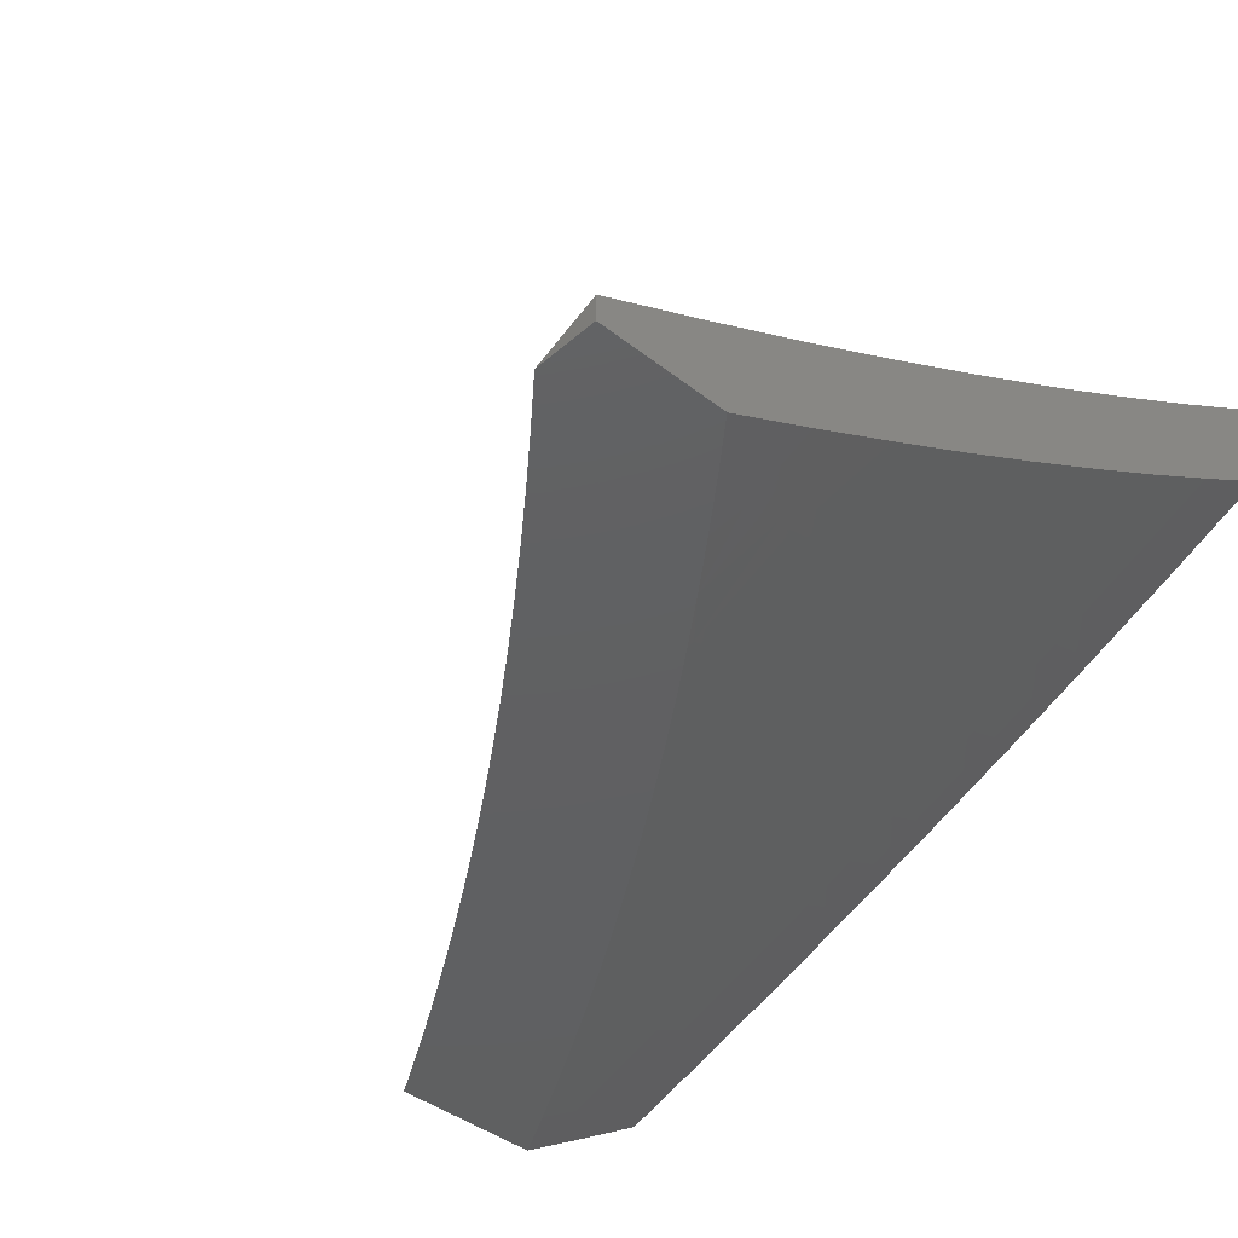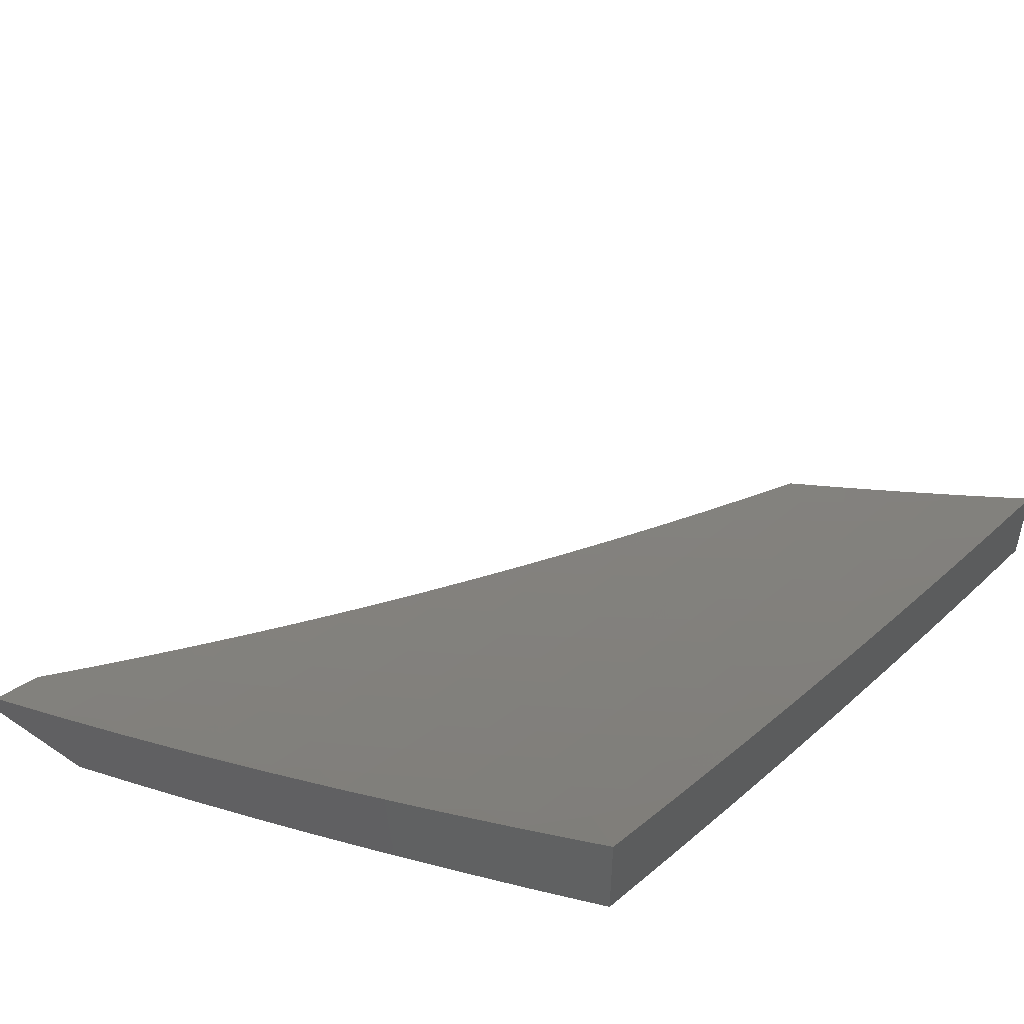
<metadata>
{"format":"stl","ext":"stl","renderer":"f3d","projection":"perspective","resolution":1024,"background":"white","views":[{"elev":-41.4,"azim":-133.5,"up":"+Y"},{"elev":49.3,"azim":-53.2,"up":"+Y"}]}
</metadata>
<code>
# stl→obj: 393 verts, 782 faces
v -4 -8.914 5
v -3.941 -8.923 5.032
v -3.926 -8.945 5
v -3.935 -8.909 5.064
v -3.872 -8.945 5.045
v -3.865 -8.938 5.064
v -3.817 -8.945 5.089
v -3.859 -8.924 5.095
v -3.853 -8.911 5.127
v -3.923 -8.881 5.127
v -3.917 -8.868 5.159
v -3.986 -8.838 5.159
v -3.98 -8.824 5.19
v -4 -8.781 5.256
v -3.974 -8.81 5.222
v -3.967 -8.796 5.254
v -3.904 -8.839 5.222
v -3.898 -8.825 5.254
v -3.835 -8.868 5.222
v -3.829 -8.854 5.254
v -3.765 -8.897 5.222
v -3.759 -8.883 5.254
v -3.696 -8.925 5.222
v -3.69 -8.91 5.254
v -3.649 -8.945 5.218
v -3.62 -8.938 5.254
v -3.593 -8.945 5.26
v -3.614 -8.923 5.285
v -3.608 -8.909 5.317
v -3.678 -8.882 5.317
v -3.672 -8.867 5.348
v -3.741 -8.839 5.348
v -3.735 -8.825 5.38
v -3.804 -8.796 5.38
v -3.797 -8.782 5.411
v -3.866 -8.753 5.411
v -3.86 -8.738 5.442
v -3.928 -8.709 5.442
v -3.921 -8.694 5.474
v -3.99 -8.665 5.474
v -3.983 -8.65 5.505
v -4 -8.641 5.508
v -3.976 -8.635 5.536
v -3.969 -8.62 5.568
v -3.908 -8.665 5.536
v -3.901 -8.649 5.568
v -3.84 -8.694 5.536
v -3.833 -8.678 5.568
v -3.772 -8.722 5.536
v -3.765 -8.707 5.568
v -3.703 -8.75 5.536
v -3.697 -8.735 5.568
v -3.635 -8.777 5.536
v -3.628 -8.762 5.568
v -3.566 -8.804 5.536
v -3.56 -8.789 5.568
v -3.498 -8.83 5.536
v -3.492 -8.815 5.568
v -3.429 -8.856 5.536
v -3.423 -8.841 5.568
v -3.361 -8.881 5.536
v -3.355 -8.866 5.568
v -3.292 -8.905 5.536
v -3.287 -8.89 5.568
v -3.218 -8.914 5.568
v -3.207 -8.883 5.63
v -3.139 -8.906 5.63
v -3.128 -8.874 5.692
v -3.07 -8.929 5.63
v -3.059 -8.897 5.692
v -3 -8.945 5.641
v -3 -8.893 5.732
v -3.048 -8.865 5.754
v -3 -8.841 5.822
v -3.037 -8.832 5.816
v -3.026 -8.799 5.877
v -3.093 -8.777 5.877
v -3.081 -8.743 5.939
v -3.16 -8.754 5.877
v -3.148 -8.721 5.939
v -3.228 -8.73 5.877
v -3.215 -8.697 5.939
v -3.282 -8.673 5.939
v -3.254 -8.646 6
v -3.349 -8.649 5.939
v -3.38 -8.599 6
v -3.416 -8.624 5.939
v -3.483 -8.598 5.939
v -3.429 -8.657 5.877
v -3.496 -8.631 5.877
v -3.442 -8.689 5.816
v -3.509 -8.663 5.816
v -3.454 -8.721 5.754
v -3.522 -8.695 5.754
v -3.467 -8.753 5.692
v -3.535 -8.727 5.692
v -3.479 -8.784 5.63
v -3.547 -8.758 5.63
v -3.999 -8.866 5.095
v -4 -8.848 5.128
v -3.992 -8.852 5.127
v -4 -8.711 5.382
v -3.954 -8.767 5.317
v -3.961 -8.782 5.285
v -3.996 -8.679 5.442
v -3.935 -8.724 5.411
v -3.941 -8.738 5.38
v -3.873 -8.768 5.38
v -3.879 -8.782 5.348
v -3.81 -8.811 5.348
v -3.816 -8.826 5.317
v -3.747 -8.854 5.317
v -3.753 -8.868 5.285
v -3.684 -8.896 5.285
v -4 -8.568 5.632
v -3.955 -8.59 5.63
v -3.887 -8.619 5.63
v -3.82 -8.648 5.63
v -3.752 -8.676 5.63
v -3.684 -8.704 5.63
v -3.616 -8.731 5.63
v -3.941 -8.559 5.692
v -4 -8.494 5.756
v -3.994 -8.498 5.754
v -3.979 -8.467 5.816
v -3.927 -8.528 5.754
v -3.912 -8.497 5.816
v -3.86 -8.557 5.754
v -3.845 -8.526 5.816
v -3.792 -8.586 5.754
v -3.778 -8.554 5.816
v -3.725 -8.614 5.754
v -3.711 -8.582 5.816
v -3.657 -8.642 5.754
v -3.644 -8.61 5.816
v -3.59 -8.669 5.754
v -3.576 -8.637 5.816
v -4 -8.419 5.878
v -3.964 -8.435 5.877
v -3.898 -8.465 5.877
v -3.831 -8.494 5.877
v -3.764 -8.523 5.877
v -3.697 -8.55 5.877
v -3.63 -8.578 5.877
v -3.563 -8.605 5.877
v -3.949 -8.403 5.939
v -4 -8.341 6
v -3.877 -8.396 6
v -3.754 -8.45 6
v -3.817 -8.462 5.939
v -3.883 -8.433 5.939
v -3.63 -8.501 6
v -3.683 -8.518 5.939
v -3.75 -8.49 5.939
v -3.506 -8.551 6
v -3.55 -8.572 5.939
v -3.617 -8.545 5.939
v -3.127 -8.69 6
v -3 -8.733 6
v -3.014 -8.766 5.939
v -3 -8.787 5.911
v -3.061 -8.945 5.606
v -3.122 -8.945 5.57
v -3.15 -8.937 5.568
v -3.182 -8.945 5.534
v -3.223 -8.93 5.536
v -3.242 -8.945 5.497
v -3.298 -8.921 5.505
v -3.302 -8.945 5.459
v -3.304 -8.936 5.474
v -3.361 -8.945 5.42
v -3.373 -8.912 5.474
v -3.378 -8.927 5.442
v -3.441 -8.886 5.474
v -3.447 -8.902 5.442
v -3.51 -8.861 5.474
v -3.516 -8.876 5.442
v -3.578 -8.835 5.474
v -3.584 -8.85 5.442
v -3.647 -8.808 5.474
v -3.653 -8.823 5.442
v -3.716 -8.78 5.474
v -3.722 -8.795 5.442
v -3.785 -8.752 5.474
v -3.791 -8.767 5.442
v -3.853 -8.723 5.474
v -3.384 -8.942 5.411
v -3.42 -8.945 5.381
v -3.453 -8.917 5.411
v -3.459 -8.931 5.38
v -3.522 -8.891 5.411
v -3.528 -8.906 5.38
v -3.59 -8.865 5.411
v -3.596 -8.879 5.38
v -3.66 -8.837 5.411
v -3.666 -8.852 5.38
v -3.728 -8.81 5.411
v -3.478 -8.945 5.341
v -3.533 -8.92 5.348
v -3.535 -8.945 5.301
v -3.539 -8.935 5.317
v -3.702 -8.939 5.19
v -3.706 -8.945 5.176
v -3.771 -8.911 5.19
v -3.761 -8.945 5.133
v -3.777 -8.925 5.159
v -3.783 -8.939 5.127
v -3.847 -8.897 5.159
v -3.929 -8.895 5.095
v -3.91 -8.854 5.19
v -3.841 -8.883 5.19
v -3.892 -8.811 5.285
v -3.823 -8.84 5.285
v -3.885 -8.797 5.317
v -3.948 -8.753 5.348
v -3.846 -8.709 5.505
v -3.778 -8.737 5.505
v -3.71 -8.765 5.505
v -3.641 -8.793 5.505
v -3.572 -8.819 5.505
v -3.504 -8.846 5.505
v -3.435 -8.871 5.505
v -3.367 -8.896 5.505
v -3.915 -8.679 5.505
v -3.806 -8.617 5.692
v -3.738 -8.645 5.692
v -3.671 -8.673 5.692
v -3.603 -8.7 5.692
v -3.874 -8.588 5.692
v -3.602 -8.894 5.348
v -3.362 -8.682 5.877
v -3.295 -8.706 5.877
v -3.375 -8.714 5.816
v -3.307 -8.739 5.816
v -3.24 -8.763 5.816
v -3.387 -8.746 5.754
v -3.319 -8.771 5.754
v -3.252 -8.795 5.754
v -3.172 -8.787 5.816
v -3.399 -8.778 5.692
v -3.331 -8.803 5.692
v -3.264 -8.827 5.692
v -3.184 -8.819 5.754
v -3.105 -8.81 5.816
v -3.411 -8.81 5.63
v -3.343 -8.834 5.63
v -3.275 -8.859 5.63
v -3.195 -8.851 5.692
v -3.116 -8.842 5.754
v -4 -8.945 5
v -4 -8.945 5.15
v -3.941 -8.945 5.198
v -3.882 -8.945 5.245
v -3.822 -8.945 5.292
v -3.762 -8.945 5.338
v -3.701 -8.945 5.383
v -3.64 -8.945 5.427
v -3.578 -8.945 5.47
v -3.516 -8.945 5.513
v -3.453 -8.945 5.555
v -3.39 -8.945 5.597
v -3.326 -8.945 5.637
v -3.262 -8.945 5.677
v -3.197 -8.945 5.716
v -3.132 -8.945 5.754
v -3.066 -8.945 5.792
v -3 -8.945 5.828
v -3.877 -8.51 6
v -4 -8.456 6
v -3.89 -8.538 5.948
v -4 -8.521 5.896
v -3.902 -8.565 5.895
v -3.915 -8.592 5.843
v -3.79 -8.645 5.843
v -3.802 -8.672 5.79
v -3.678 -8.723 5.79
v -3.689 -8.749 5.738
v -3.552 -8.772 5.79
v -3.563 -8.799 5.738
v -3.484 -8.798 5.79
v -3.495 -8.825 5.738
v -3.416 -8.824 5.79
v -3.427 -8.851 5.738
v -3.348 -8.849 5.79
v -3.359 -8.876 5.738
v -3.28 -8.873 5.79
v -3.29 -8.9 5.738
v -3.212 -8.897 5.79
v -3.222 -8.924 5.738
v -3.3 -8.927 5.685
v -3.369 -8.902 5.685
v -3.379 -8.929 5.632
v -3.447 -8.904 5.632
v -3.458 -8.93 5.579
v -3.463 -8.943 5.552
v -3.537 -8.93 5.526
v -3.542 -8.943 5.499
v -3.611 -8.917 5.499
v -3.616 -8.929 5.472
v -3.621 -8.942 5.446
v -3.749 -8.892 5.446
v -3.754 -8.904 5.419
v -3.759 -8.917 5.392
v -3.881 -8.852 5.419
v -3.887 -8.864 5.392
v -4 -8.83 5.367
v -3.892 -8.877 5.365
v -3.898 -8.889 5.339
v -3.77 -8.941 5.339
v -3.903 -8.901 5.312
v -3.908 -8.913 5.285
v -3.914 -8.925 5.258
v -4 -8.888 5.259
v -3.919 -8.937 5.231
v -4 -8.585 5.792
v -3.927 -8.618 5.79
v -3.814 -8.698 5.738
v -3.7 -8.776 5.685
v -3.574 -8.826 5.685
v -3.506 -8.852 5.685
v -3.437 -8.877 5.685
v -3.939 -8.645 5.738
v -4 -8.648 5.687
v -3.951 -8.671 5.685
v -3.963 -8.697 5.632
v -3.837 -8.75 5.632
v -3.848 -8.776 5.579
v -3.722 -8.828 5.579
v -3.727 -8.841 5.552
v -3.595 -8.878 5.579
v -3.6 -8.891 5.552
v -3.526 -8.904 5.579
v -3.532 -8.917 5.552
v -4 -8.71 5.581
v -3.974 -8.722 5.579
v -3.854 -8.789 5.552
v -3.733 -8.854 5.526
v -3.606 -8.904 5.526
v -4 -8.771 5.474
v -3.986 -8.748 5.526
v -3.98 -8.735 5.552
v -3.997 -8.773 5.472
v -3.992 -8.76 5.499
v -3.865 -8.814 5.499
v -3.859 -8.802 5.526
v -3.738 -8.866 5.499
v -3.765 -8.929 5.365
v -3.075 -8.943 5.79
v -3.144 -8.92 5.79
v -3.134 -8.892 5.843
v -3.202 -8.869 5.843
v -3.124 -8.865 5.895
v -3.192 -8.841 5.895
v -3.114 -8.836 5.948
v -3.182 -8.813 5.948
v -3.127 -8.8 6
v -3.254 -8.756 6
v -3.066 -8.915 5.843
v -3 -8.894 5.914
v -3 -8.842 6
v -3.046 -8.859 5.948
v -3.056 -8.887 5.895
v -3.38 -8.71 6
v -3.317 -8.766 5.948
v -3.249 -8.79 5.948
v -3.26 -8.818 5.895
v -3.27 -8.845 5.843
v -3.505 -8.663 6
v -3.452 -8.716 5.948
v -3.384 -8.741 5.948
v -3.395 -8.769 5.895
v -3.327 -8.794 5.895
v -3.406 -8.796 5.843
v -3.338 -8.821 5.843
v -3.519 -8.69 5.948
v -3.63 -8.614 6
v -3.643 -8.641 5.948
v -3.754 -8.563 6
v -3.766 -8.59 5.948
v -3.87 -8.827 5.472
v -3.876 -8.839 5.446
v -3.825 -8.724 5.685
v -3.711 -8.802 5.632
v -3.585 -8.852 5.632
v -3.516 -8.878 5.632
v -3.778 -8.618 5.895
v -3.666 -8.696 5.843
v -3.541 -8.745 5.843
v -3.474 -8.771 5.843
v -3.743 -8.879 5.472
v -3.655 -8.668 5.895
v -3.53 -8.718 5.895
v -3.463 -8.743 5.895
f 1 2 3
f 3 2 4
f 3 4 5
f 5 4 6
f 5 6 7
f 7 6 8
f 7 8 9
f 9 8 10
f 9 10 11
f 11 10 12
f 11 12 13
f 13 12 14
f 13 14 15
f 15 14 16
f 15 16 17
f 17 16 18
f 17 18 19
f 19 18 20
f 19 20 21
f 21 20 22
f 21 22 23
f 23 22 24
f 23 24 25
f 25 24 26
f 25 26 27
f 27 26 28
f 27 28 29
f 29 28 30
f 29 30 31
f 31 30 32
f 31 32 33
f 33 32 34
f 33 34 35
f 35 34 36
f 35 36 37
f 37 36 38
f 37 38 39
f 39 38 40
f 39 40 41
f 41 40 42
f 41 42 43
f 43 42 44
f 43 44 45
f 45 44 46
f 45 46 47
f 47 46 48
f 47 48 49
f 49 48 50
f 49 50 51
f 51 50 52
f 51 52 53
f 53 52 54
f 53 54 55
f 55 54 56
f 55 56 57
f 57 56 58
f 57 58 59
f 59 58 60
f 59 60 61
f 61 60 62
f 61 62 63
f 63 62 64
f 63 64 65
f 65 64 66
f 65 66 67
f 67 66 68
f 67 68 69
f 69 68 70
f 69 70 71
f 71 70 72
f 72 70 73
f 72 73 74
f 74 73 75
f 74 75 76
f 76 75 77
f 76 77 78
f 78 77 79
f 78 79 80
f 80 79 81
f 80 81 82
f 82 81 83
f 82 83 84
f 84 83 85
f 84 85 86
f 86 85 87
f 86 87 88
f 88 87 89
f 88 89 90
f 90 89 91
f 90 91 92
f 92 91 93
f 92 93 94
f 94 93 95
f 94 95 96
f 96 95 97
f 96 97 98
f 98 97 58
f 98 58 56
f 2 1 99
f 99 1 100
f 99 100 101
f 101 100 12
f 101 12 10
f 100 14 12
f 102 103 14
f 14 103 104
f 14 104 16
f 16 104 18
f 42 105 102
f 102 105 106
f 102 106 107
f 107 106 108
f 107 108 109
f 109 108 110
f 109 110 111
f 111 110 112
f 111 112 113
f 113 112 114
f 113 114 24
f 24 114 26
f 42 115 44
f 44 115 116
f 44 116 46
f 46 116 117
f 46 117 48
f 48 117 118
f 48 118 50
f 50 118 119
f 50 119 52
f 52 119 120
f 52 120 54
f 54 120 121
f 54 121 56
f 56 121 98
f 116 115 122
f 122 115 123
f 122 123 124
f 124 123 125
f 124 125 126
f 126 125 127
f 126 127 128
f 128 127 129
f 128 129 130
f 130 129 131
f 130 131 132
f 132 131 133
f 132 133 134
f 134 133 135
f 134 135 136
f 136 135 137
f 136 137 94
f 94 137 92
f 123 138 125
f 125 138 139
f 125 139 127
f 127 139 140
f 127 140 129
f 129 140 141
f 129 141 131
f 131 141 142
f 131 142 133
f 133 142 143
f 133 143 135
f 135 143 144
f 135 144 137
f 137 144 145
f 137 145 92
f 92 145 90
f 139 138 146
f 146 138 147
f 146 147 148
f 149 150 148
f 148 150 151
f 148 151 146
f 146 151 140
f 146 140 139
f 152 153 149
f 149 153 154
f 149 154 150
f 150 154 142
f 150 142 141
f 155 156 152
f 152 156 157
f 152 157 153
f 153 157 144
f 153 144 143
f 156 155 88
f 88 155 86
f 84 158 82
f 82 158 80
f 80 158 78
f 78 158 159
f 78 159 160
f 160 159 161
f 160 161 76
f 76 161 74
f 71 162 69
f 69 162 163
f 69 163 67
f 67 163 164
f 67 164 65
f 65 164 165
f 65 165 166
f 166 165 167
f 166 167 168
f 168 167 169
f 168 169 170
f 170 169 171
f 170 171 172
f 172 171 173
f 172 173 174
f 174 173 175
f 174 175 176
f 176 175 177
f 176 177 178
f 178 177 179
f 178 179 180
f 180 179 181
f 180 181 182
f 182 181 183
f 182 183 184
f 184 183 185
f 184 185 186
f 186 185 37
f 186 37 39
f 163 165 164
f 173 171 187
f 187 171 188
f 187 188 189
f 189 188 190
f 189 190 191
f 191 190 192
f 191 192 193
f 193 192 194
f 193 194 195
f 195 194 196
f 195 196 197
f 197 196 33
f 197 33 35
f 188 198 190
f 190 198 192
f 192 198 199
f 199 198 200
f 199 200 201
f 201 200 27
f 201 27 29
f 23 25 202
f 202 25 203
f 202 203 204
f 204 203 205
f 204 205 206
f 206 205 207
f 206 207 208
f 208 207 9
f 208 9 11
f 205 7 207
f 207 7 9
f 76 78 160
f 8 6 209
f 209 6 4
f 209 4 99
f 99 4 2
f 101 10 209
f 209 10 8
f 101 209 99
f 11 210 208
f 208 210 211
f 208 211 206
f 206 211 204
f 210 17 211
f 211 17 19
f 211 19 204
f 204 19 21
f 204 21 202
f 202 21 23
f 11 13 210
f 210 13 15
f 210 15 17
f 18 212 20
f 20 212 213
f 20 213 22
f 22 213 113
f 22 113 24
f 212 214 213
f 213 214 111
f 213 111 113
f 18 104 212
f 212 104 103
f 212 103 214
f 214 103 215
f 214 215 109
f 109 215 107
f 214 109 111
f 110 108 34
f 34 108 36
f 38 36 106
f 106 36 108
f 35 37 185
f 186 216 184
f 184 216 217
f 184 217 182
f 182 217 218
f 182 218 180
f 180 218 219
f 180 219 178
f 178 219 220
f 178 220 176
f 176 220 221
f 176 221 174
f 174 221 222
f 174 222 172
f 172 222 223
f 172 223 170
f 170 223 168
f 216 47 217
f 217 47 49
f 217 49 218
f 218 49 51
f 218 51 219
f 219 51 53
f 219 53 220
f 220 53 55
f 220 55 221
f 221 55 57
f 221 57 222
f 222 57 59
f 222 59 223
f 223 59 61
f 223 61 168
f 168 61 63
f 168 63 166
f 166 63 65
f 216 186 224
f 224 186 39
f 224 39 41
f 47 216 45
f 45 216 224
f 45 224 43
f 43 224 41
f 118 225 119
f 119 225 226
f 119 226 120
f 120 226 227
f 120 227 121
f 121 227 228
f 121 228 98
f 98 228 96
f 225 130 226
f 226 130 132
f 226 132 227
f 227 132 134
f 227 134 228
f 228 134 136
f 228 136 96
f 96 136 94
f 225 118 229
f 229 118 117
f 229 117 122
f 122 117 116
f 130 225 128
f 128 225 229
f 128 229 126
f 126 229 122
f 126 122 124
f 153 143 154
f 154 143 142
f 197 35 185
f 197 185 183
f 112 110 32
f 32 110 34
f 102 107 215
f 215 103 102
f 40 38 105
f 105 38 106
f 151 150 141
f 151 141 140
f 42 40 105
f 145 144 157
f 195 197 183
f 195 183 181
f 31 33 196
f 114 112 30
f 30 112 32
f 88 90 156
f 156 90 145
f 156 145 157
f 195 181 193
f 193 181 179
f 193 179 191
f 191 179 177
f 191 177 189
f 189 177 175
f 189 175 187
f 187 175 173
f 31 196 230
f 230 196 194
f 230 194 199
f 199 194 192
f 201 29 230
f 230 29 31
f 201 230 199
f 114 30 28
f 28 26 114
f 89 87 231
f 231 87 85
f 231 85 232
f 232 85 83
f 232 83 81
f 91 89 233
f 233 89 231
f 233 231 234
f 234 231 232
f 234 232 235
f 235 232 81
f 235 81 79
f 93 91 236
f 236 91 233
f 236 233 237
f 237 233 234
f 237 234 238
f 238 234 235
f 238 235 239
f 239 235 79
f 239 79 77
f 95 93 240
f 240 93 236
f 240 236 241
f 241 236 237
f 241 237 242
f 242 237 238
f 242 238 243
f 243 238 239
f 243 239 244
f 244 239 77
f 244 77 75
f 97 95 245
f 245 95 240
f 245 240 246
f 246 240 241
f 246 241 247
f 247 241 242
f 247 242 248
f 248 242 243
f 248 243 249
f 249 243 244
f 249 244 73
f 73 244 75
f 58 97 60
f 60 97 245
f 60 245 62
f 62 245 246
f 62 246 64
f 64 246 247
f 64 247 66
f 66 247 248
f 66 248 68
f 68 248 249
f 68 249 70
f 70 249 73
f 250 3 251
f 251 3 5
f 251 5 7
f 251 7 252
f 252 7 205
f 252 205 253
f 253 205 203
f 253 203 254
f 254 203 25
f 254 25 255
f 255 25 27
f 255 27 256
f 256 27 200
f 256 200 257
f 257 200 198
f 257 198 258
f 258 198 188
f 258 188 259
f 259 188 171
f 259 171 260
f 260 171 169
f 260 169 261
f 261 169 167
f 261 167 262
f 262 167 165
f 262 165 263
f 263 165 163
f 263 163 264
f 264 163 162
f 264 162 265
f 265 162 71
f 265 71 266
f 266 71 267
f 268 269 270
f 270 269 271
f 270 271 272
f 272 271 273
f 272 273 274
f 274 273 275
f 274 275 276
f 276 275 277
f 276 277 278
f 278 277 279
f 278 279 280
f 280 279 281
f 280 281 282
f 282 281 283
f 282 283 284
f 284 283 285
f 284 285 286
f 286 285 287
f 286 287 288
f 288 287 289
f 288 289 265
f 265 289 264
f 264 289 290
f 264 290 263
f 263 290 262
f 262 290 291
f 262 291 292
f 292 291 293
f 292 293 261
f 261 293 294
f 261 294 260
f 260 294 295
f 260 295 259
f 259 295 296
f 259 296 297
f 297 296 298
f 297 298 258
f 258 298 299
f 258 299 300
f 300 299 301
f 300 301 257
f 257 301 302
f 257 302 303
f 303 302 304
f 303 304 305
f 305 304 306
f 305 306 307
f 307 306 308
f 307 308 309
f 309 308 310
f 309 310 254
f 254 310 311
f 254 311 312
f 312 311 313
f 312 313 314
f 314 313 252
f 314 252 253
f 271 315 273
f 273 315 316
f 273 316 275
f 275 316 317
f 275 317 277
f 277 317 318
f 277 318 279
f 279 318 319
f 279 319 281
f 281 319 320
f 281 320 283
f 283 320 321
f 283 321 285
f 285 321 291
f 285 291 287
f 287 291 290
f 287 290 289
f 316 315 322
f 322 315 323
f 322 323 324
f 324 323 325
f 324 325 326
f 326 325 327
f 326 327 328
f 328 327 329
f 328 329 330
f 330 329 331
f 330 331 332
f 332 331 333
f 332 333 294
f 294 333 295
f 323 334 325
f 325 334 335
f 325 335 327
f 327 335 336
f 327 336 329
f 329 336 337
f 329 337 331
f 331 337 338
f 331 338 333
f 333 338 296
f 333 296 295
f 339 340 334
f 334 340 341
f 334 341 335
f 335 341 336
f 306 342 339
f 339 342 343
f 339 343 340
f 340 343 344
f 340 344 345
f 345 344 346
f 345 346 337
f 337 346 338
f 306 313 308
f 308 313 310
f 313 251 252
f 314 253 312
f 312 253 254
f 254 255 309
f 309 255 347
f 309 347 307
f 307 347 305
f 255 256 347
f 347 256 303
f 347 303 305
f 256 257 303
f 257 258 300
f 258 259 297
f 261 262 292
f 266 348 265
f 265 348 349
f 265 349 288
f 288 349 350
f 288 350 351
f 351 350 352
f 351 352 353
f 353 352 354
f 353 354 355
f 355 354 356
f 355 356 357
f 348 266 358
f 358 266 267
f 358 267 359
f 360 361 359
f 359 361 362
f 359 362 358
f 358 362 350
f 358 350 349
f 360 356 361
f 361 356 354
f 361 354 352
f 363 364 357
f 357 364 365
f 357 365 355
f 355 365 366
f 355 366 353
f 353 366 367
f 353 367 351
f 351 367 286
f 351 286 288
f 368 369 363
f 363 369 370
f 363 370 364
f 364 370 371
f 364 371 372
f 372 371 373
f 372 373 374
f 374 373 282
f 374 282 284
f 369 368 375
f 375 368 376
f 375 376 377
f 377 376 378
f 377 378 379
f 379 378 268
f 379 268 270
f 343 342 380
f 380 342 381
f 380 381 301
f 301 381 302
f 336 341 345
f 345 341 340
f 317 316 322
f 322 324 382
f 382 324 326
f 382 326 383
f 383 326 328
f 383 328 384
f 384 328 330
f 384 330 385
f 385 330 332
f 385 332 293
f 293 332 294
f 270 272 386
f 386 272 274
f 386 274 387
f 387 274 276
f 387 276 388
f 388 276 278
f 388 278 389
f 389 278 280
f 389 280 373
f 373 280 282
f 310 313 311
f 342 306 381
f 381 306 304
f 381 304 302
f 343 380 344
f 344 380 390
f 344 390 346
f 346 390 298
f 346 298 338
f 338 298 296
f 390 380 301
f 337 336 345
f 318 317 382
f 382 317 322
f 318 382 383
f 270 386 379
f 379 386 391
f 379 391 377
f 377 391 375
f 391 386 387
f 298 390 299
f 299 390 301
f 319 318 383
f 319 383 384
f 391 387 392
f 392 387 388
f 392 388 393
f 393 388 389
f 393 389 371
f 371 389 373
f 320 319 384
f 320 384 385
f 369 375 392
f 392 375 391
f 369 392 393
f 321 320 385
f 321 385 293
f 370 369 393
f 370 393 371
f 291 321 293
f 286 367 284
f 284 367 374
f 365 364 372
f 367 366 374
f 374 366 372
f 366 365 372
f 348 358 349
f 361 352 362
f 362 352 350
f 1 3 250
f 360 159 356
f 356 159 158
f 356 158 357
f 357 158 84
f 357 84 363
f 363 84 86
f 363 86 368
f 368 86 155
f 368 155 376
f 376 155 152
f 376 152 378
f 378 152 149
f 378 149 268
f 268 149 148
f 268 148 269
f 269 148 147
f 147 138 269
f 269 138 271
f 271 138 123
f 271 123 315
f 315 123 115
f 315 115 323
f 323 115 42
f 323 42 334
f 334 42 102
f 334 102 339
f 339 102 306
f 306 102 14
f 306 14 313
f 313 14 100
f 313 100 251
f 251 100 1
f 251 1 250
f 71 72 267
f 267 72 74
f 267 74 359
f 359 74 360
f 360 74 161
f 360 161 159

</code>
